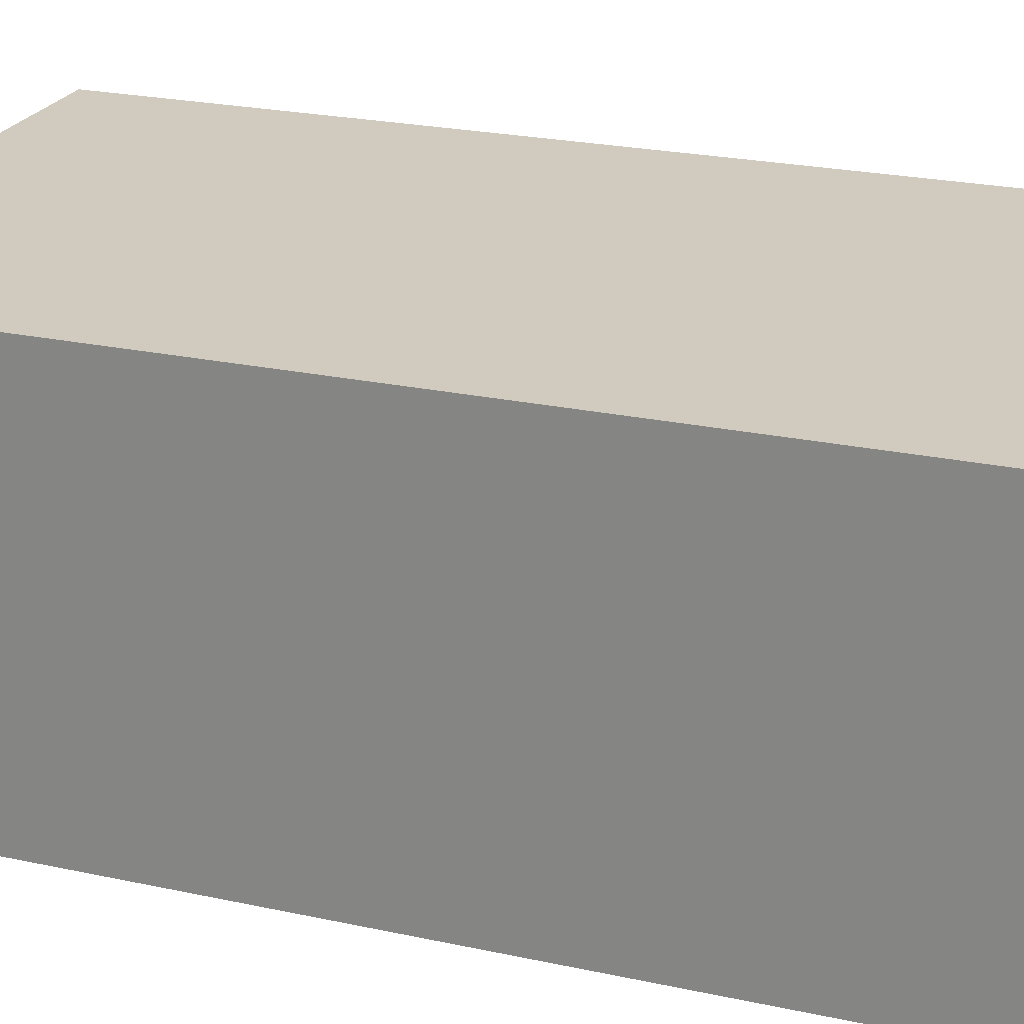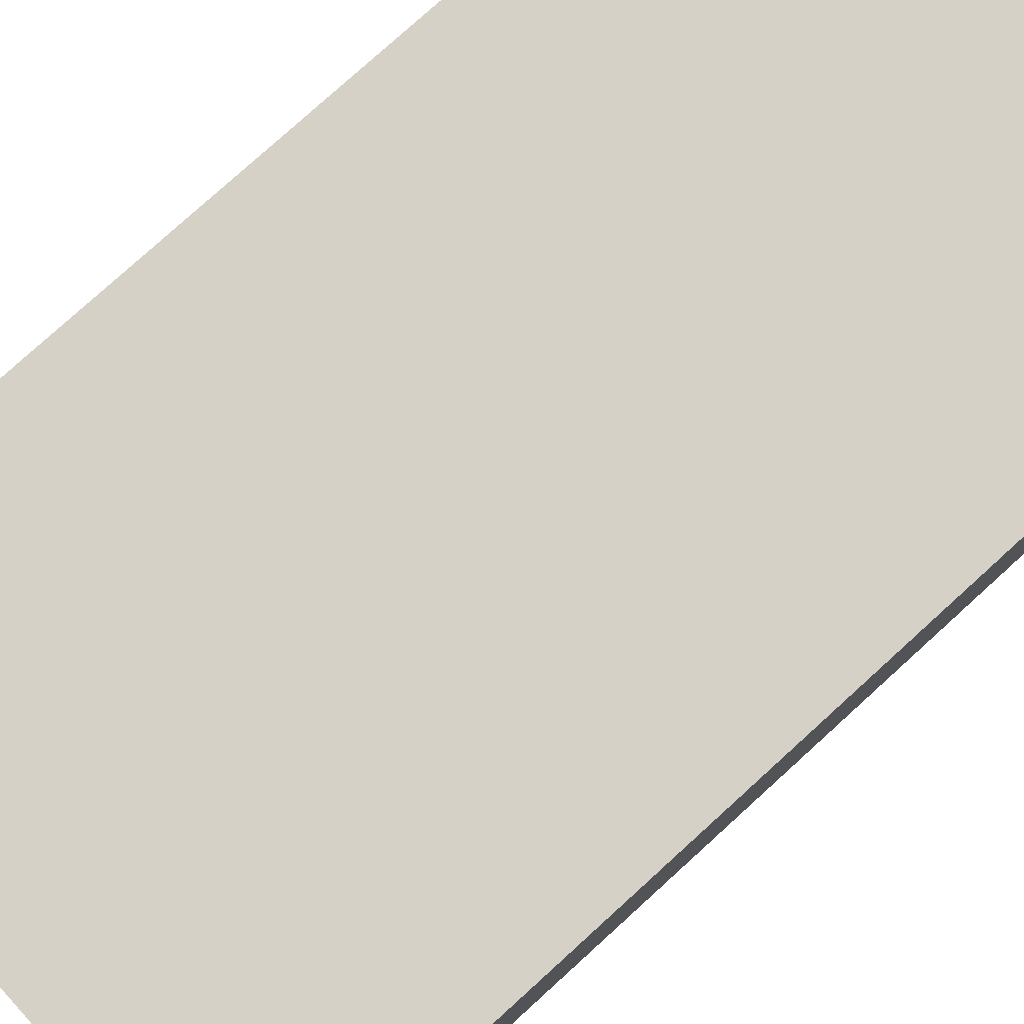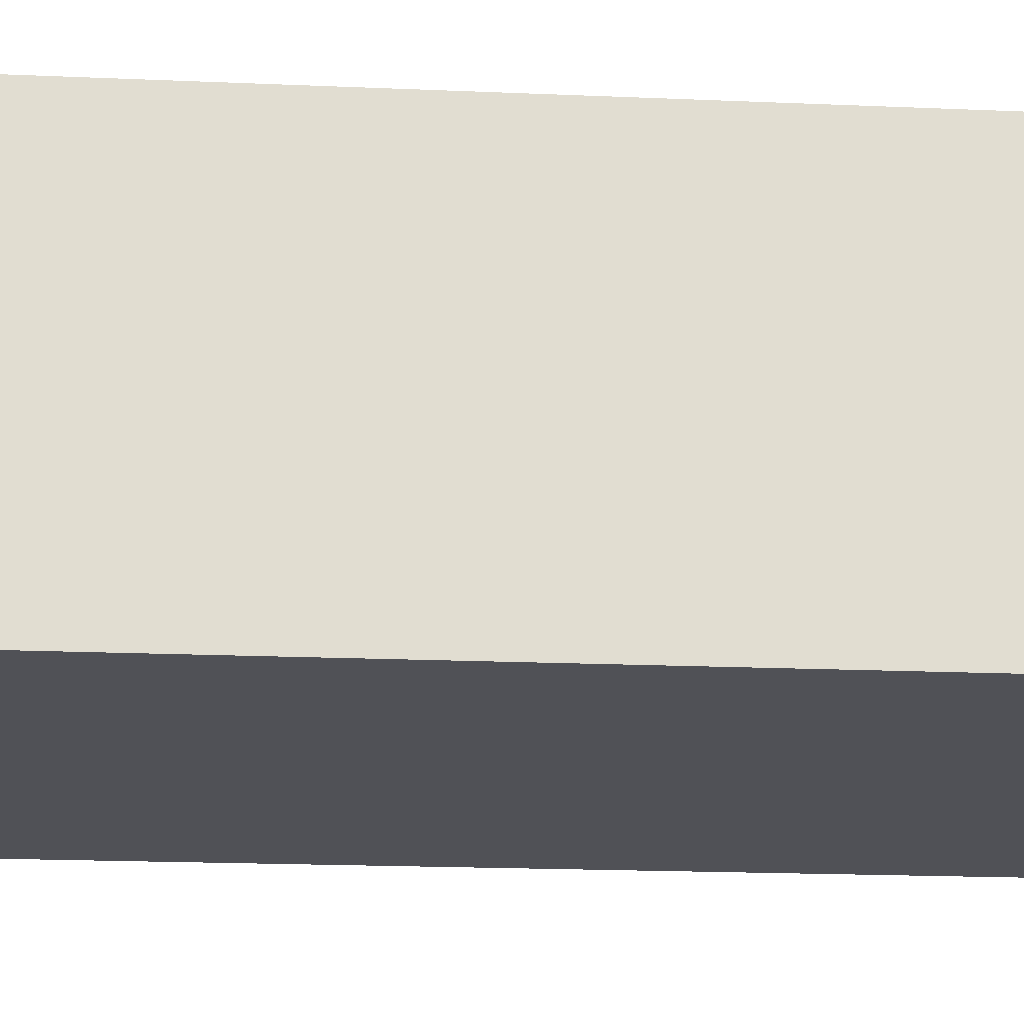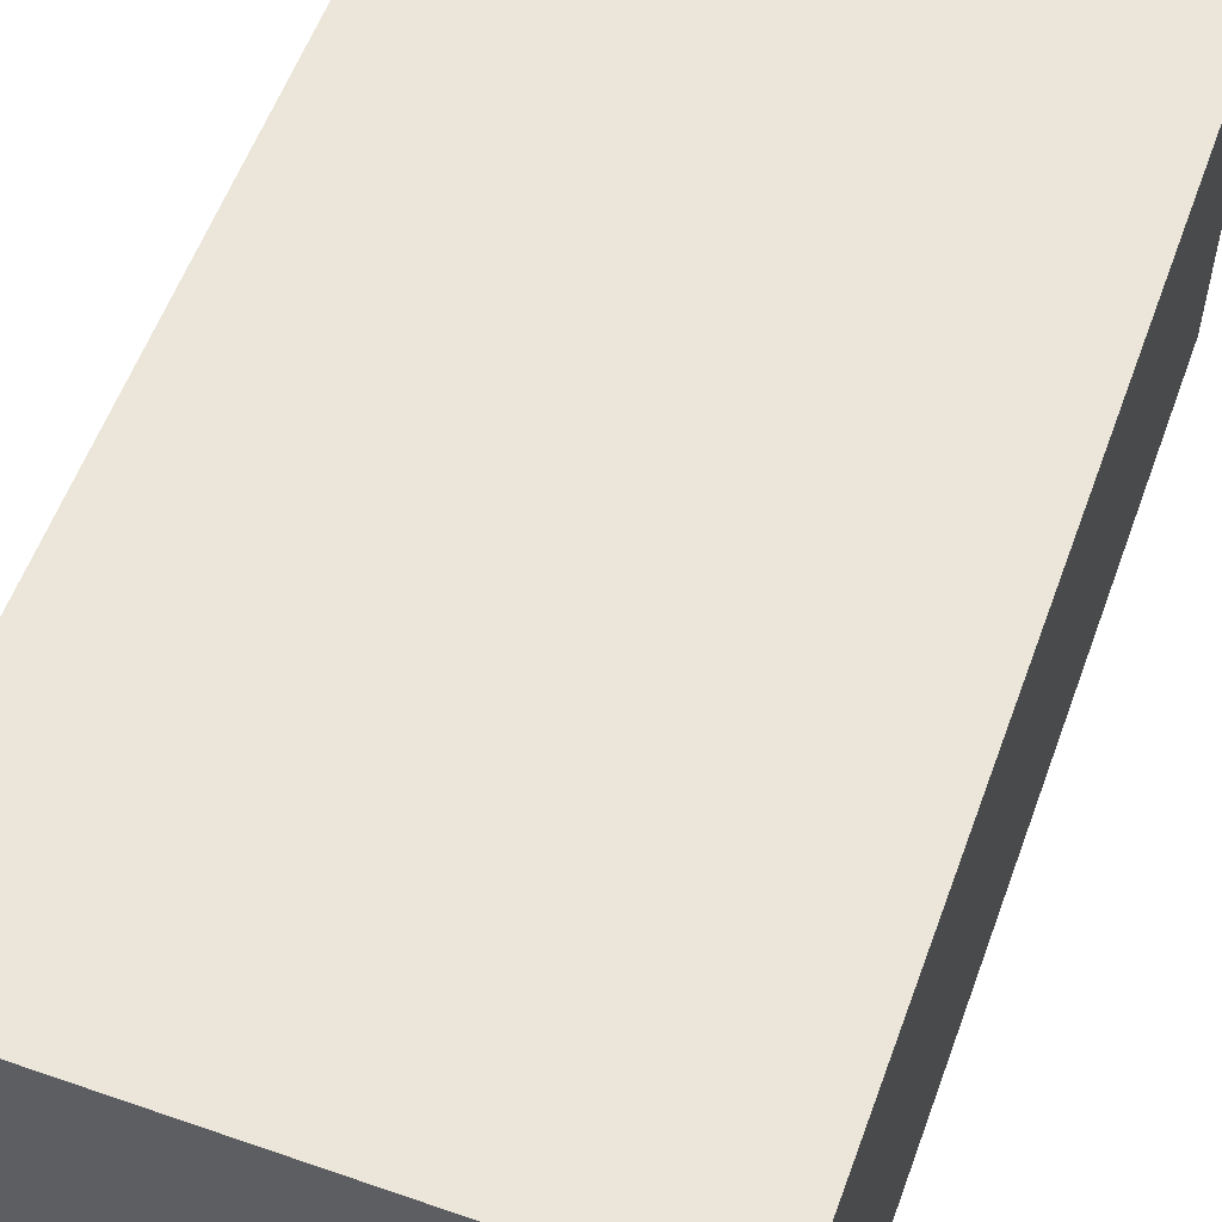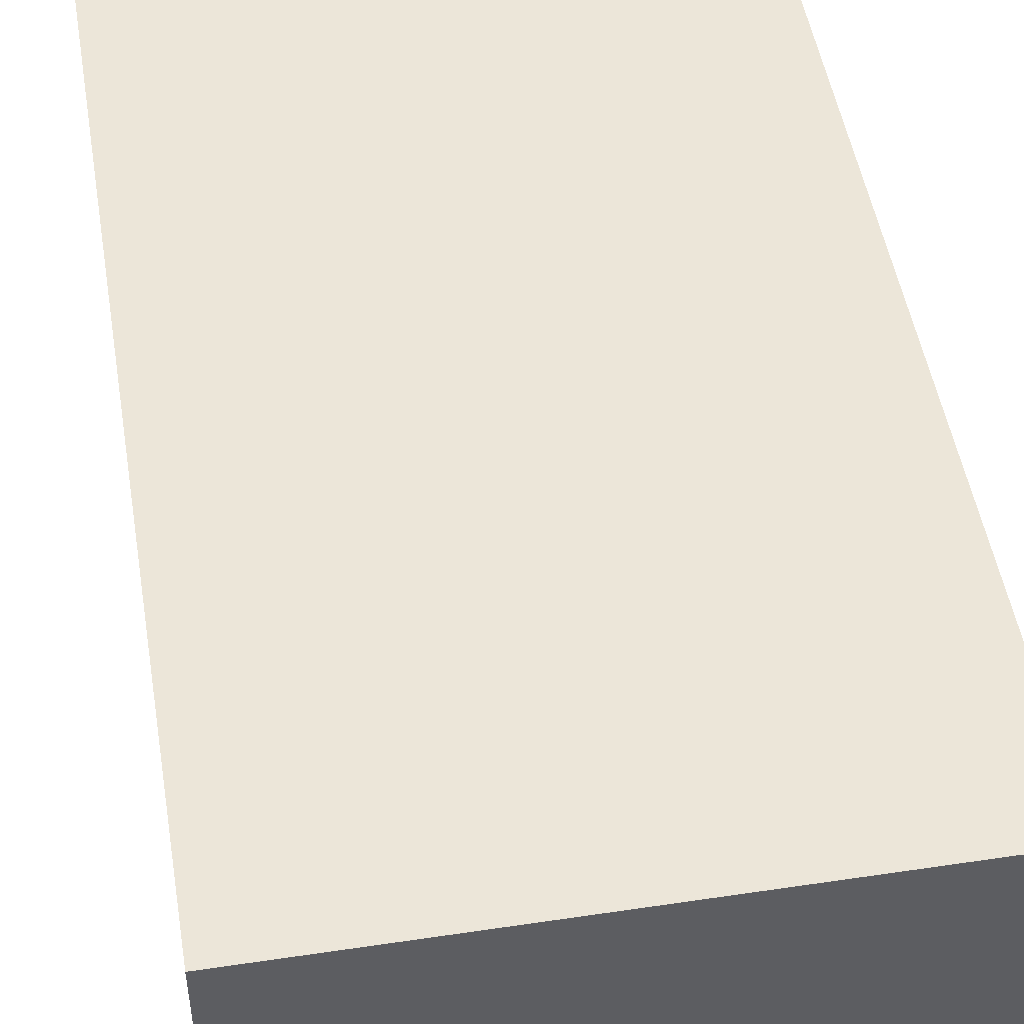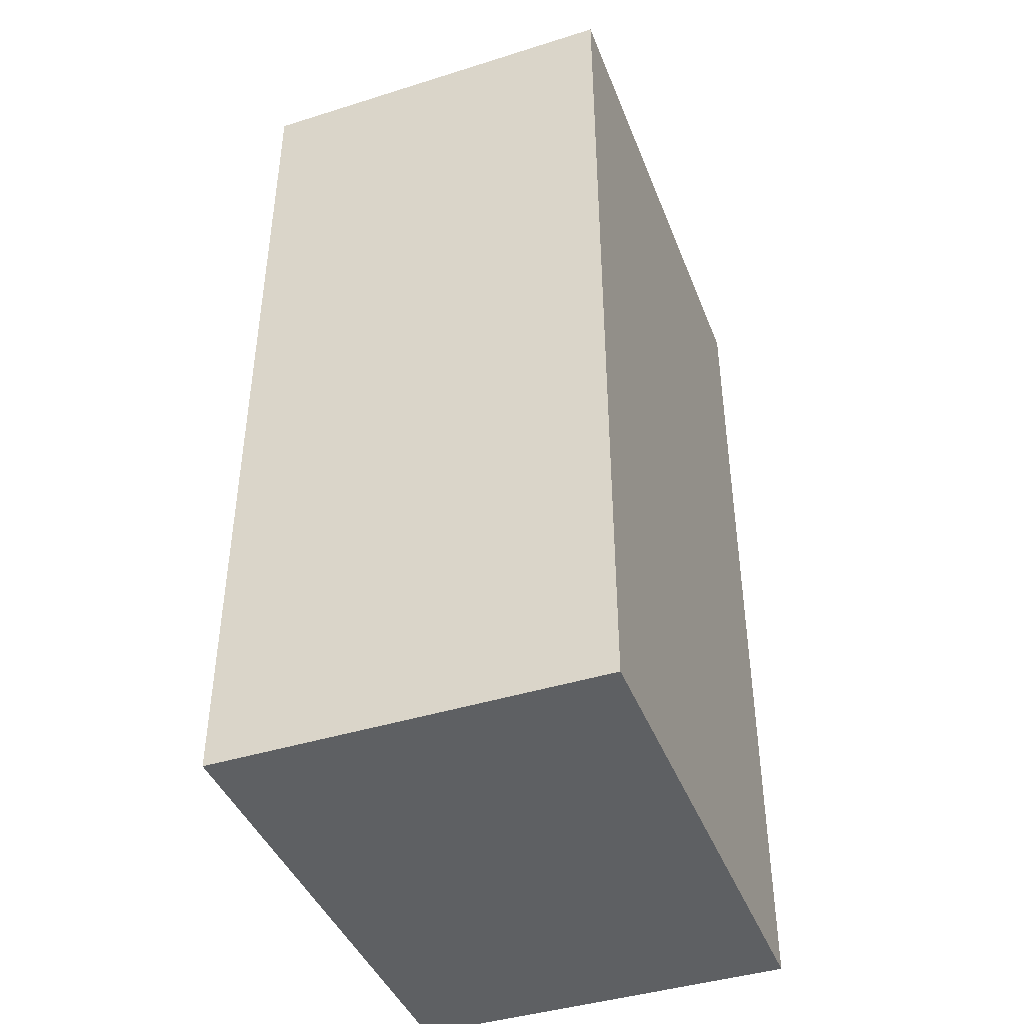
<metadata>
{"format":"obj","ext":"obj","renderer":"f3d","projection":"perspective","resolution":1024,"background":"white","views":[{"elev":23.5,"azim":-69.9,"up":"+Z"},{"elev":79.0,"azim":47.8,"up":"+Z"},{"elev":-20.3,"azim":85.6,"up":"+Z"},{"elev":57.3,"azim":19.9,"up":"+Z"},{"elev":49.4,"azim":170.6,"up":"+Z"},{"elev":-42.5,"azim":-69.5,"up":"+Y"}]}
</metadata>
<code>
v 0.1115 0.3121 0.43
v 0.1115 0.1198 0.43
v 0.1115 0.1198 0.35
v 0.003846 0.3121 0.35
v 0.003846 0.1198 0.43
v 0.1115 0.3121 0.35
v 0.003846 0.3121 0.43
v 0.003846 0.1198 0.35
f 1 2 3
f 5 2 1
f 6 1 3
f 6 3 4
f 6 4 1
f 7 5 1
f 7 1 4
f 7 4 5
f 8 5 4
f 8 4 3
f 8 3 2
f 8 2 5

</code>
